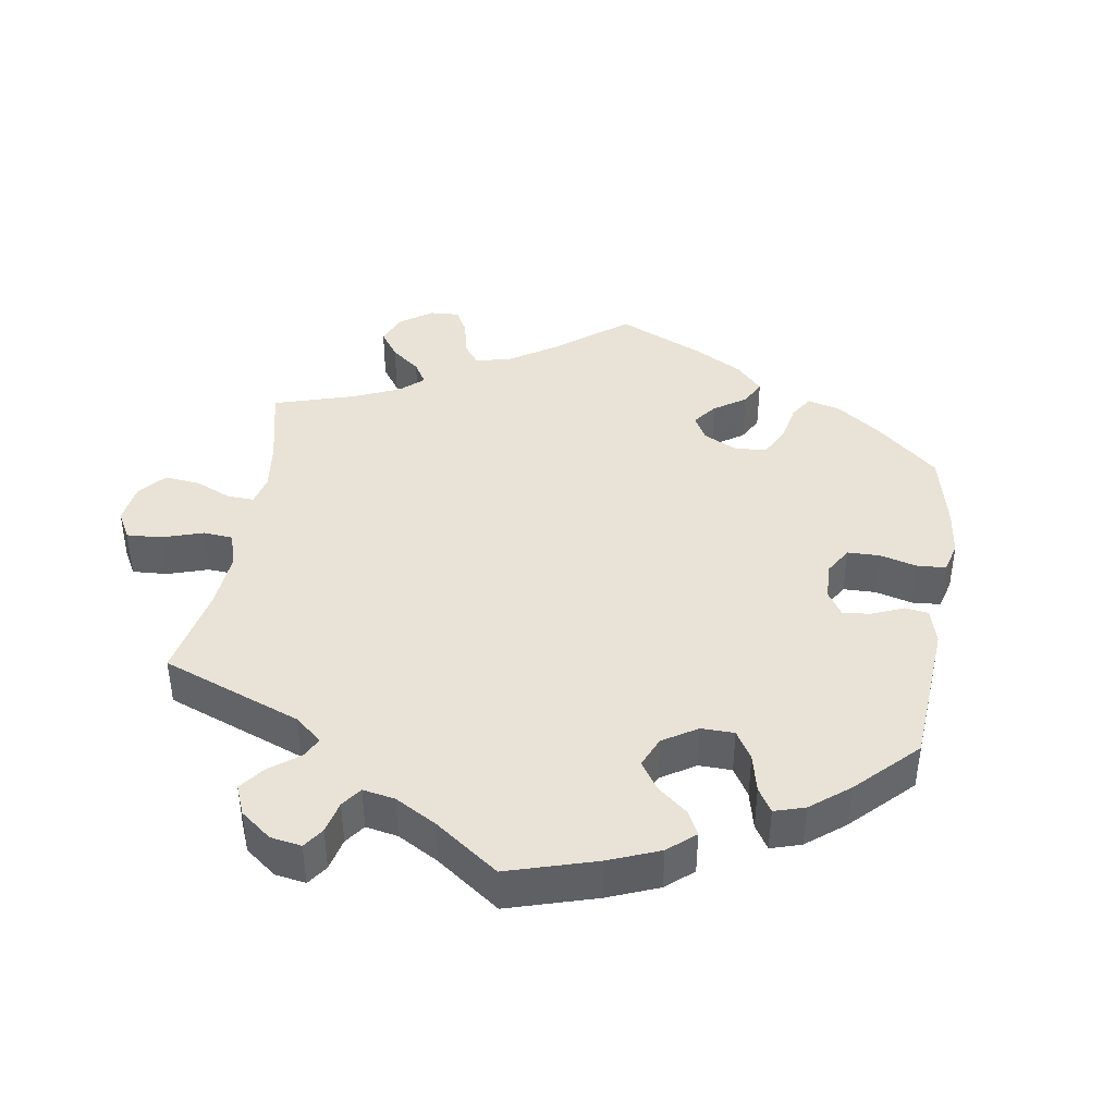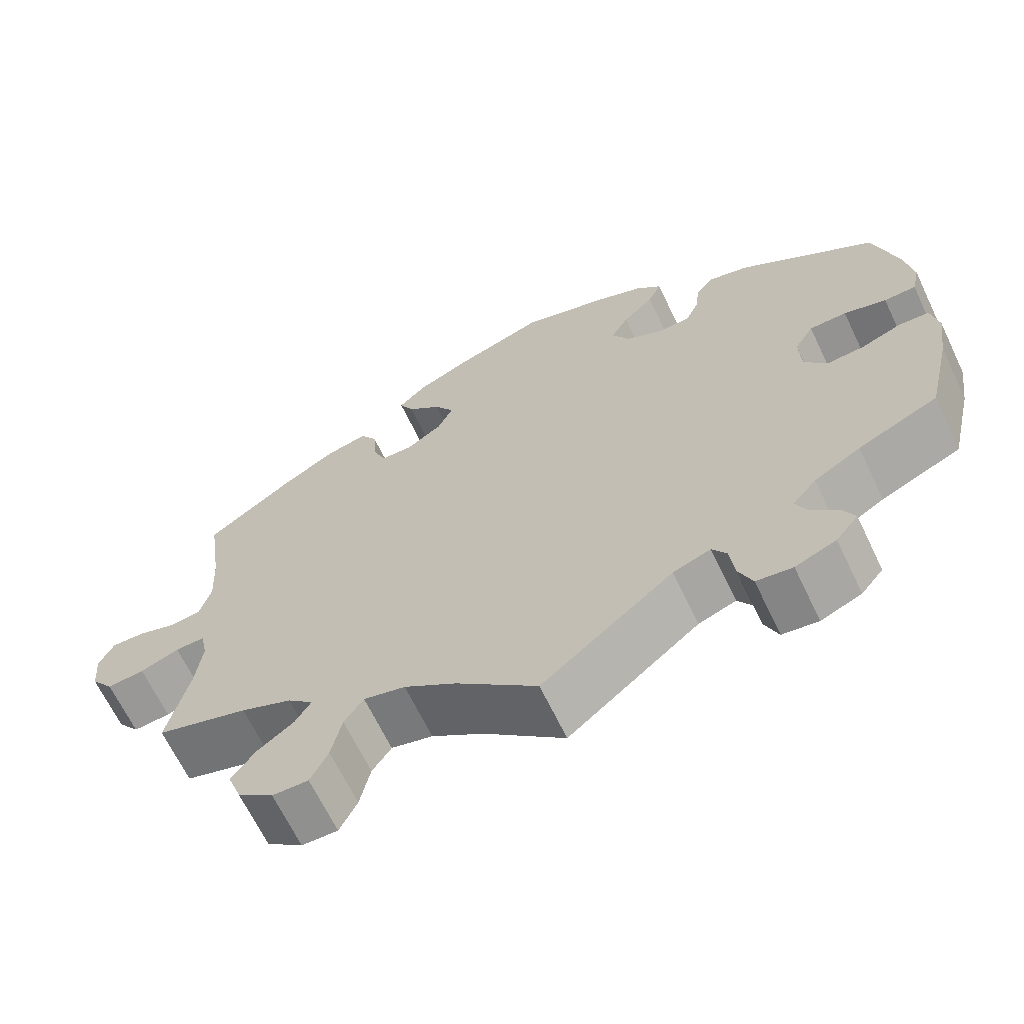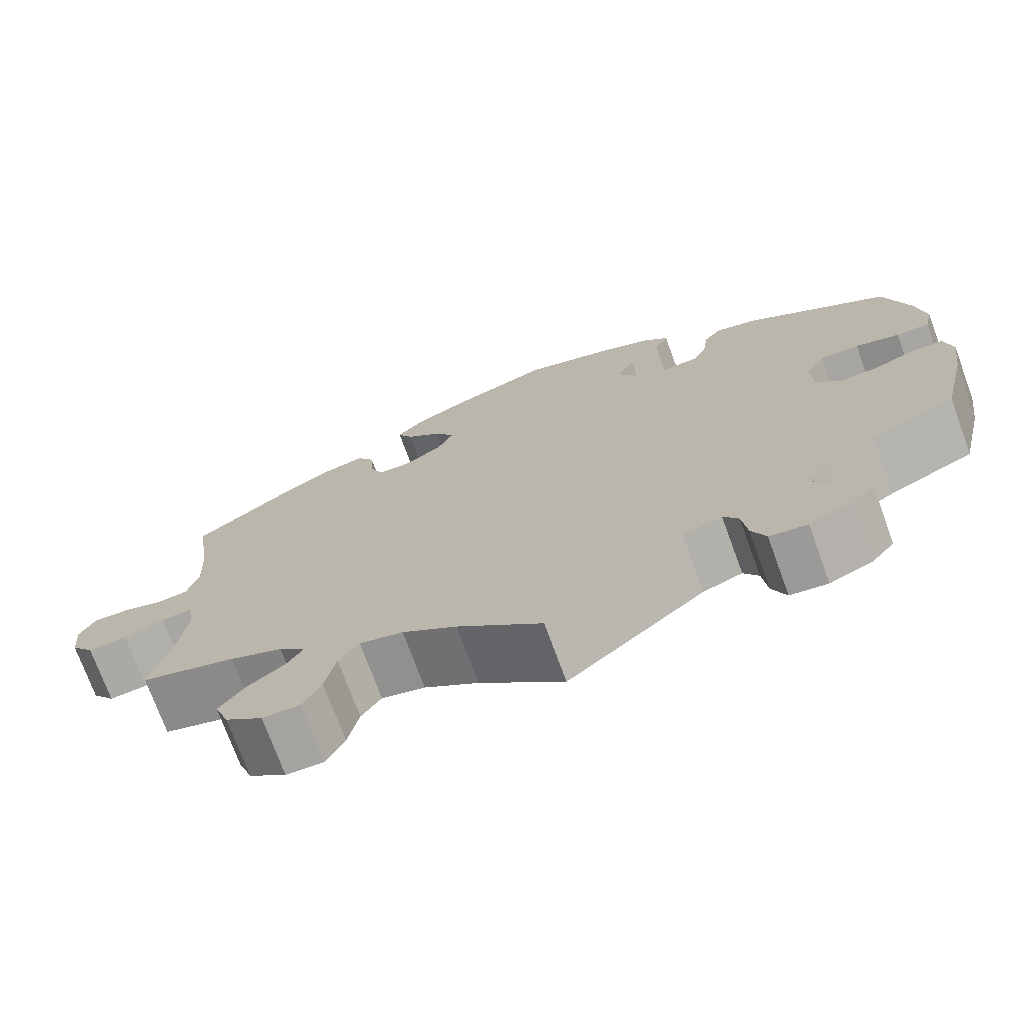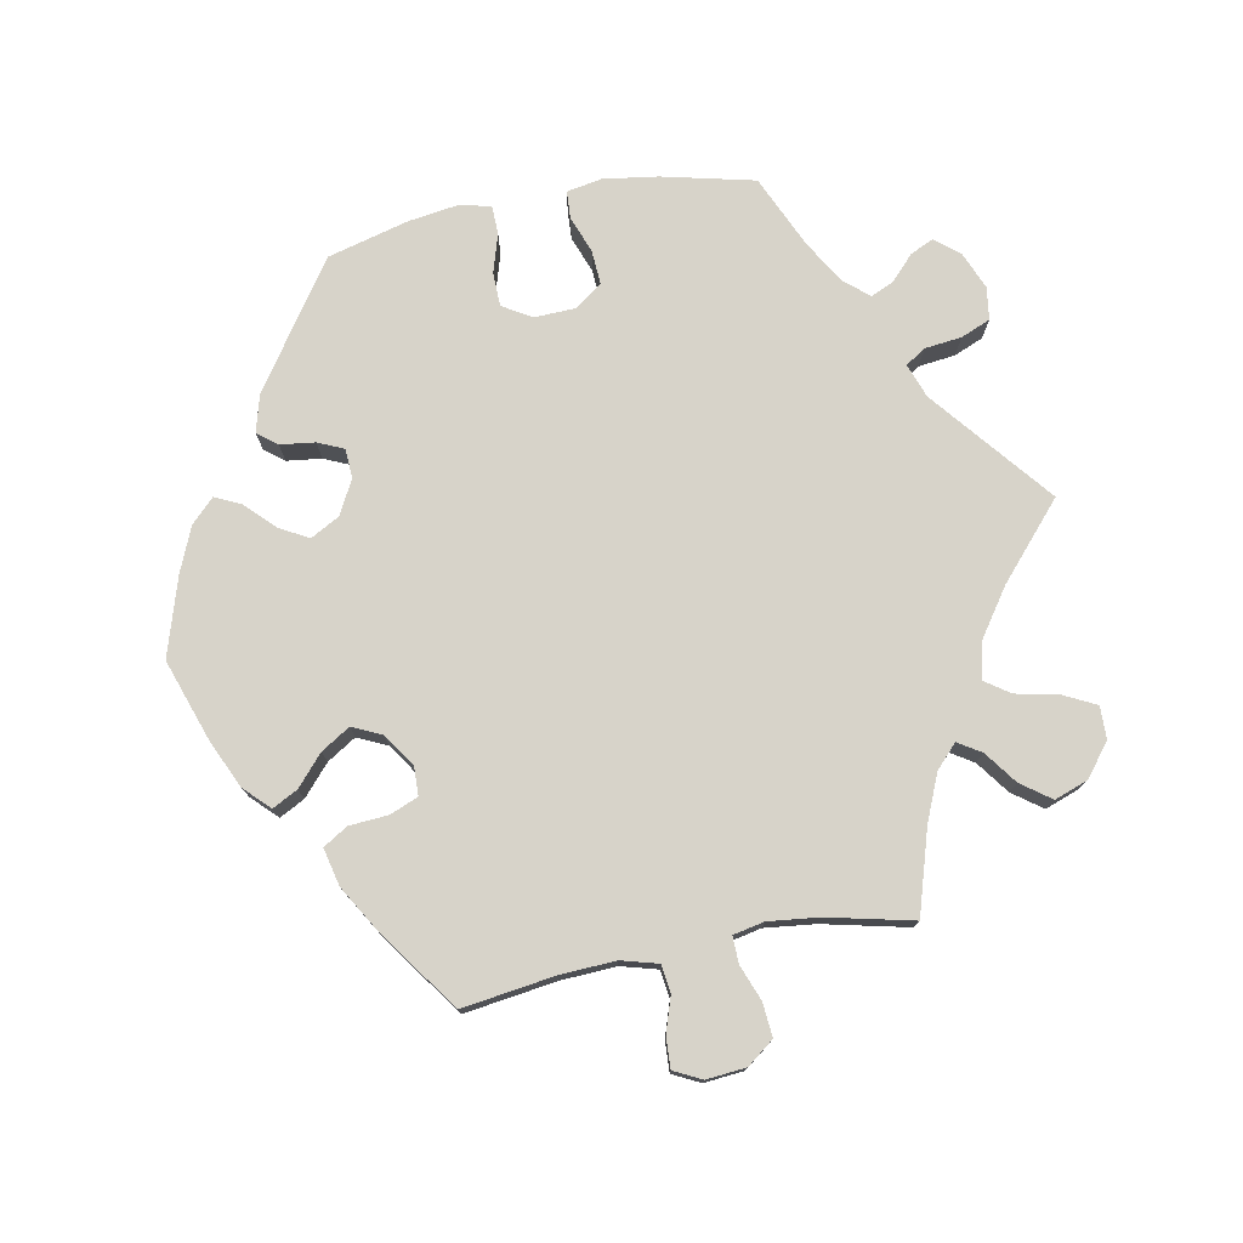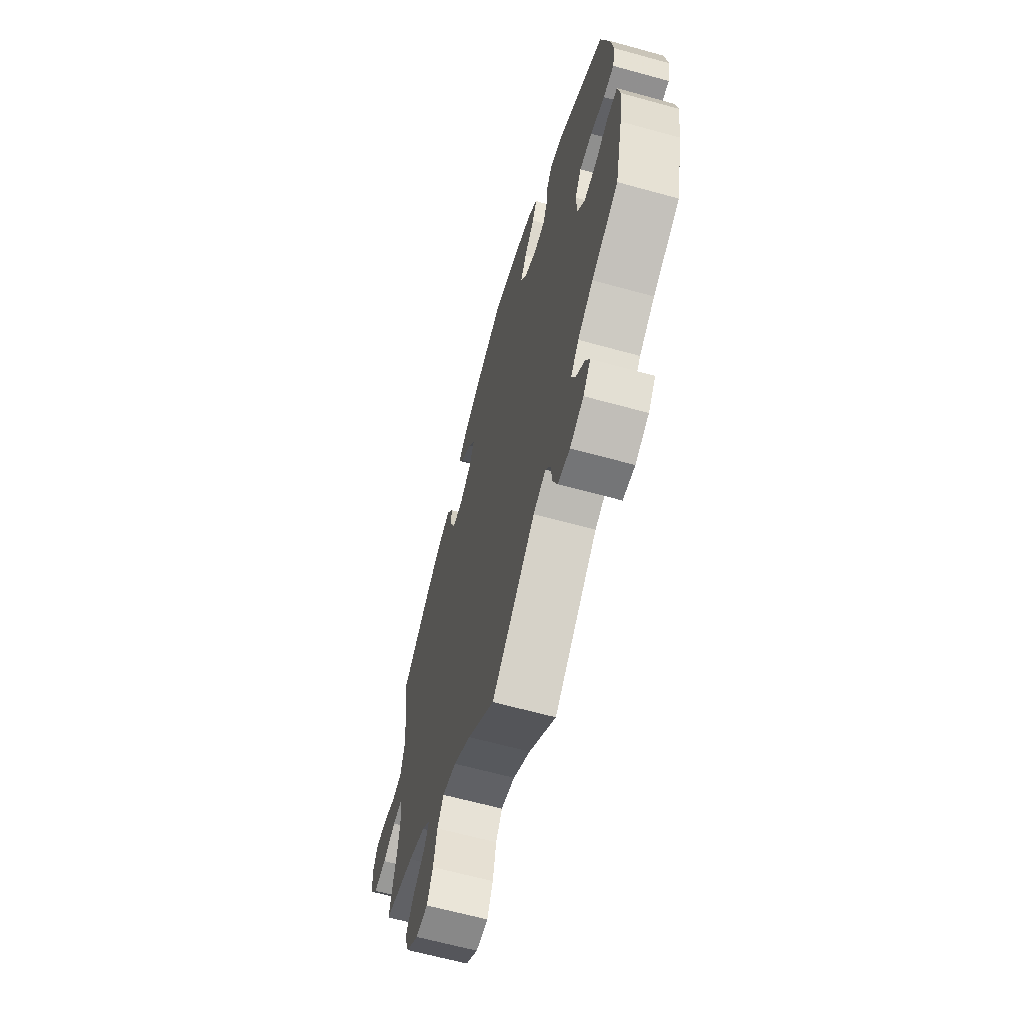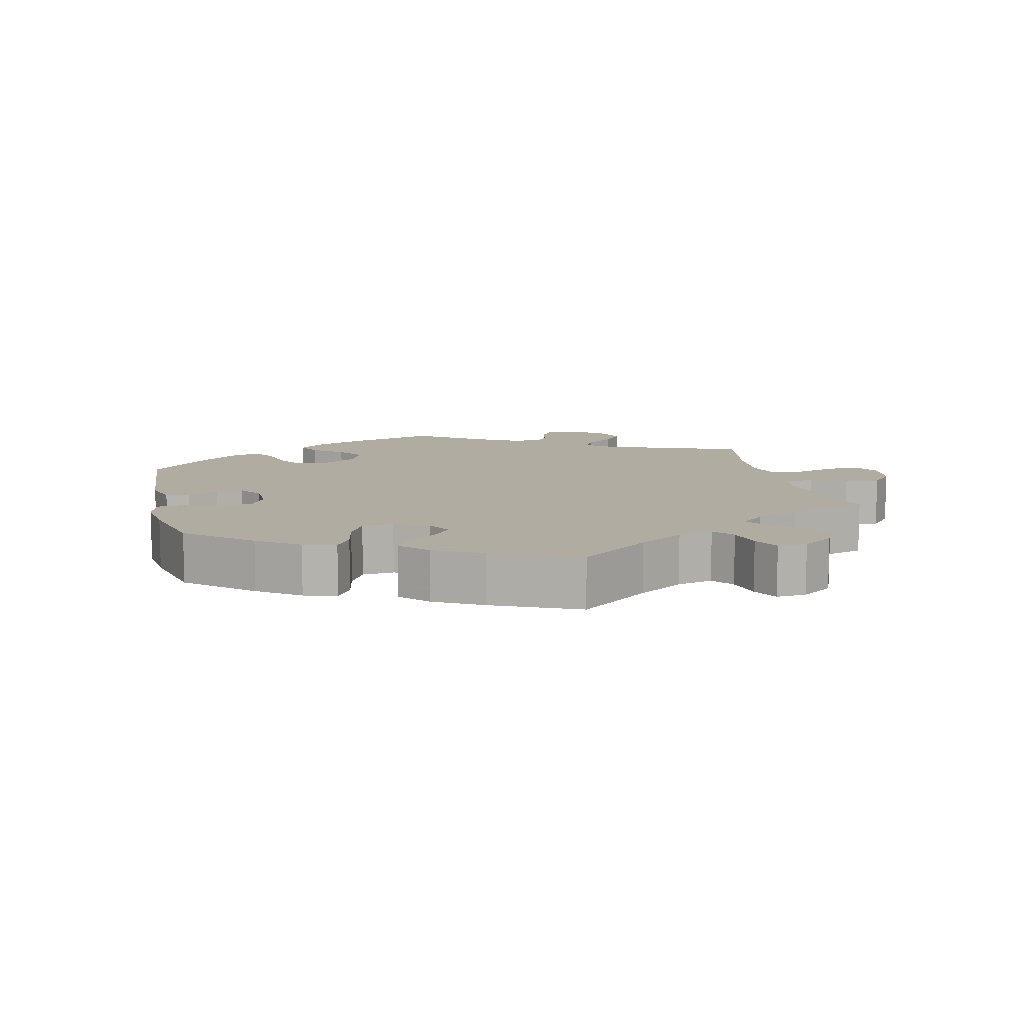
<metadata>
{"format":"obj","ext":"obj","renderer":"f3d","projection":"perspective","resolution":1024,"background":"white","views":[{"elev":41.4,"azim":-111.0,"up":"+Y"},{"elev":-66.2,"azim":-154.4,"up":"+Z"},{"elev":-73.4,"azim":-159.9,"up":"+Z"},{"elev":76.3,"azim":79.2,"up":"+Y"},{"elev":-64.0,"azim":-105.6,"up":"+Z"},{"elev":10.2,"azim":46.8,"up":"+Y"}]}
</metadata>
<code>
v -0.53 0.07 -0.162
v -0.541 0.07 -0.086
v -0.532 0.07 -0.037
v -0.494 0.07 -0.035
v -0.443 0.07 -0.054
v -0.396 0.07 -0.057
v -0.368 0.07 -0.019
v -0.366 0.07 0.038
v -0.39 0.07 0.078
v -0.437 0.07 0.079
v -0.49 0.07 0.063
v -0.53 0.07 0.064
v -0.54 0.07 0.108
v -0.53 0.07 0.176
v -0.5 0.07 0.289
v -0.329 0.07 0.406
v -0.277 0.07 0.42
v -0.256 0.07 0.393
v -0.25 0.07 0.345
v -0.234 0.07 0.309
v -0.193 0.07 0.307
v -0.146 0.07 0.332
v -0.124 0.07 0.372
v -0.146 0.07 0.412
v -0.185 0.07 0.451
v -0.202 0.07 0.487
v -0.17 0.07 0.519
v -0.108 0.07 0.545
v 0 0.07 0.578
v 0.113 0.07 0.539
v 0.179 0.07 0.509
v 0.213 0.07 0.475
v 0.195 0.07 0.44
v 0.153 0.07 0.403
v 0.128 0.07 0.363
v 0.147 0.07 0.322
v 0.192 0.07 0.292
v 0.232 0.07 0.293
v 0.248 0.07 0.332
v 0.252 0.07 0.386
v 0.273 0.07 0.42
v 0.325 0.07 0.408
v 0.392 0.07 0.368
v 0.501 0.07 0.29
v 0.483 0.07 0.163
v 0.479 0.07 0.086
v 0.493 0.07 0.035
v 0.531 0.07 0.03
v 0.58 0.07 0.046
v 0.622 0.07 0.048
v 0.641 0.07 0.01
v 0.636 0.07 -0.045
v 0.608 0.07 -0.082
v 0.561 0.07 -0.078
v 0.512 0.07 -0.059
v 0.475 0.07 -0.058
v 0.466 0.07 -0.101
v 0.474 0.07 -0.171
v 0.501 0.07 -0.289
v 0.386 0.07 -0.324
v 0.322 0.07 -0.351
v 0.29 0.07 -0.381
v 0.31 0.07 -0.413
v 0.355 0.07 -0.446
v 0.385 0.07 -0.487
v 0.368 0.07 -0.534
v 0.323 0.07 -0.569
v 0.278 0.07 -0.57
v 0.256 0.07 -0.526
v 0.243 0.07 -0.466
v 0.219 0.07 -0.431
v 0.167 0.07 -0.444
v 0.102 0.07 -0.489
v 0.001 0.07 -0.578
v -0.163 0.07 -0.445
v -0.21 0.07 -0.428
v -0.228 0.07 -0.456
v -0.234 0.07 -0.507
v -0.251 0.07 -0.548
v -0.296 0.07 -0.554
v -0.347 0.07 -0.533
v -0.375 0.07 -0.499
v -0.36 0.07 -0.467
v -0.326 0.07 -0.435
v -0.312 0.07 -0.403
v -0.342 0.07 -0.368
v -0.4 0.07 -0.334
v -0.5 0.07 -0.289
v -0.53 0 -0.162
v -0.541 0 -0.086
v -0.532 0 -0.037
v -0.494 0 -0.035
v -0.443 0 -0.054
v -0.396 0 -0.057
v -0.368 0 -0.019
v -0.366 0 0.038
v -0.39 0 0.078
v -0.437 0 0.079
v -0.49 0 0.063
v -0.53 0 0.064
v -0.54 0 0.108
v -0.53 0 0.176
v -0.5 0 0.289
v -0.329 0 0.406
v -0.277 0 0.42
v -0.256 0 0.393
v -0.25 0 0.345
v -0.234 0 0.309
v -0.193 0 0.307
v -0.146 0 0.332
v -0.124 0 0.372
v -0.146 0 0.412
v -0.185 0 0.451
v -0.202 0 0.487
v -0.17 0 0.519
v -0.108 0 0.545
v 0 0 0.578
v 0.113 0 0.539
v 0.179 0 0.509
v 0.213 0 0.475
v 0.195 0 0.44
v 0.153 0 0.403
v 0.128 0 0.363
v 0.147 0 0.322
v 0.192 0 0.292
v 0.232 0 0.293
v 0.248 0 0.332
v 0.252 0 0.386
v 0.273 0 0.42
v 0.325 0 0.408
v 0.392 0 0.368
v 0.501 0 0.29
v 0.483 0 0.163
v 0.479 0 0.086
v 0.493 0 0.035
v 0.531 0 0.03
v 0.58 0 0.046
v 0.622 0 0.048
v 0.641 0 0.01
v 0.636 0 -0.045
v 0.608 0 -0.082
v 0.561 0 -0.078
v 0.512 0 -0.059
v 0.475 0 -0.058
v 0.466 0 -0.101
v 0.474 0 -0.171
v 0.501 0 -0.289
v 0.386 0 -0.324
v 0.322 0 -0.351
v 0.29 0 -0.381
v 0.31 0 -0.413
v 0.355 0 -0.446
v 0.385 0 -0.487
v 0.368 0 -0.534
v 0.323 0 -0.569
v 0.278 0 -0.57
v 0.256 0 -0.526
v 0.243 0 -0.466
v 0.219 0 -0.431
v 0.167 0 -0.444
v 0.102 0 -0.489
v 0.001 0 -0.578
v -0.163 0 -0.445
v -0.21 0 -0.428
v -0.228 0 -0.456
v -0.234 0 -0.507
v -0.251 0 -0.548
v -0.296 0 -0.554
v -0.347 0 -0.533
v -0.375 0 -0.499
v -0.36 0 -0.467
v -0.326 0 -0.435
v -0.312 0 -0.403
v -0.342 0 -0.368
v -0.4 0 -0.334
v -0.5 0 -0.289
f 87 88 1 2
f 86 87 2 3
f 85 86 3 4
f 81 82 83 84
f 81 84 85
f 80 81 85
f 77 78 79 80
f 76 77 80 85
f 73 74 75
f 72 73 75 76
f 71 72 76 85
f 67 68 69 70
f 67 70 71
f 66 67 71
f 63 64 65 66
f 62 63 66 71
f 61 62 71 85
f 58 59 60
f 57 58 60 61
f 56 57 61 85
f 52 53 54 55
f 52 55 56
f 51 52 56
f 48 49 50 51
f 47 48 51 56
f 46 47 56 85
f 42 43 44 45
f 39 40 41 42
f 38 39 42 45
f 37 38 45 46
f 31 32 33 34
f 31 34 35
f 30 31 35
f 29 30 35
f 28 29 35 36
f 24 25 26 27
f 23 24 27 28
f 16 17 18 19
f 16 19 20
f 15 16 20
f 14 15 20 21
f 10 11 12 13
f 9 10 13 14
f 85 4 5
f 85 5 6
f 36 37 46 85
f 36 85 6 7
f 23 28 36
f 22 23 36
f 21 22 36 7
f 9 14 21
f 8 9 21
f 7 8 21
f 90 89 176 175
f 91 90 175 174
f 92 91 174 173
f 172 171 170 169
f 173 172 169
f 173 169 168
f 168 167 166 165
f 173 168 165 164
f 163 162 161
f 164 163 161 160
f 173 164 160 159
f 158 157 156 155
f 159 158 155
f 159 155 154
f 154 153 152 151
f 159 154 151 150
f 173 159 150 149
f 148 147 146
f 149 148 146 145
f 173 149 145 144
f 143 142 141 140
f 144 143 140
f 144 140 139
f 139 138 137 136
f 144 139 136 135
f 173 144 135 134
f 133 132 131 130
f 130 129 128 127
f 133 130 127 126
f 134 133 126 125
f 122 121 120 119
f 123 122 119
f 123 119 118
f 123 118 117
f 124 123 117 116
f 115 114 113 112
f 116 115 112 111
f 107 106 105 104
f 108 107 104
f 108 104 103
f 109 108 103 102
f 101 100 99 98
f 102 101 98 97
f 93 92 173
f 94 93 173
f 173 134 125 124
f 95 94 173 124
f 124 116 111
f 124 111 110
f 95 124 110 109
f 109 102 97
f 109 97 96
f 109 96 95
f 1 89 90 2
f 2 90 91 3
f 3 91 92 4
f 4 92 93 5
f 5 93 94 6
f 6 94 95 7
f 7 95 96 8
f 8 96 97 9
f 9 97 98 10
f 10 98 99 11
f 11 99 100 12
f 12 100 101 13
f 13 101 102 14
f 14 102 103 15
f 15 103 104 16
f 16 104 105 17
f 17 105 106 18
f 18 106 107 19
f 19 107 108 20
f 20 108 109 21
f 21 109 110 22
f 22 110 111 23
f 23 111 112 24
f 24 112 113 25
f 25 113 114 26
f 26 114 115 27
f 27 115 116 28
f 28 116 117 29
f 29 117 118 30
f 30 118 119 31
f 31 119 120 32
f 32 120 121 33
f 33 121 122 34
f 34 122 123 35
f 35 123 124 36
f 36 124 125 37
f 37 125 126 38
f 38 126 127 39
f 39 127 128 40
f 40 128 129 41
f 41 129 130 42
f 42 130 131 43
f 43 131 132 44
f 44 132 133 45
f 45 133 134 46
f 46 134 135 47
f 47 135 136 48
f 48 136 137 49
f 49 137 138 50
f 50 138 139 51
f 51 139 140 52
f 52 140 141 53
f 53 141 142 54
f 54 142 143 55
f 55 143 144 56
f 56 144 145 57
f 57 145 146 58
f 58 146 147 59
f 59 147 148 60
f 60 148 149 61
f 61 149 150 62
f 62 150 151 63
f 63 151 152 64
f 64 152 153 65
f 65 153 154 66
f 66 154 155 67
f 67 155 156 68
f 68 156 157 69
f 69 157 158 70
f 70 158 159 71
f 71 159 160 72
f 72 160 161 73
f 73 161 162 74
f 74 162 163 75
f 75 163 164 76
f 76 164 165 77
f 77 165 166 78
f 78 166 167 79
f 79 167 168 80
f 80 168 169 81
f 81 169 170 82
f 82 170 171 83
f 83 171 172 84
f 84 172 173 85
f 85 173 174 86
f 86 174 175 87
f 87 175 176 88
f 88 176 89 1

</code>
